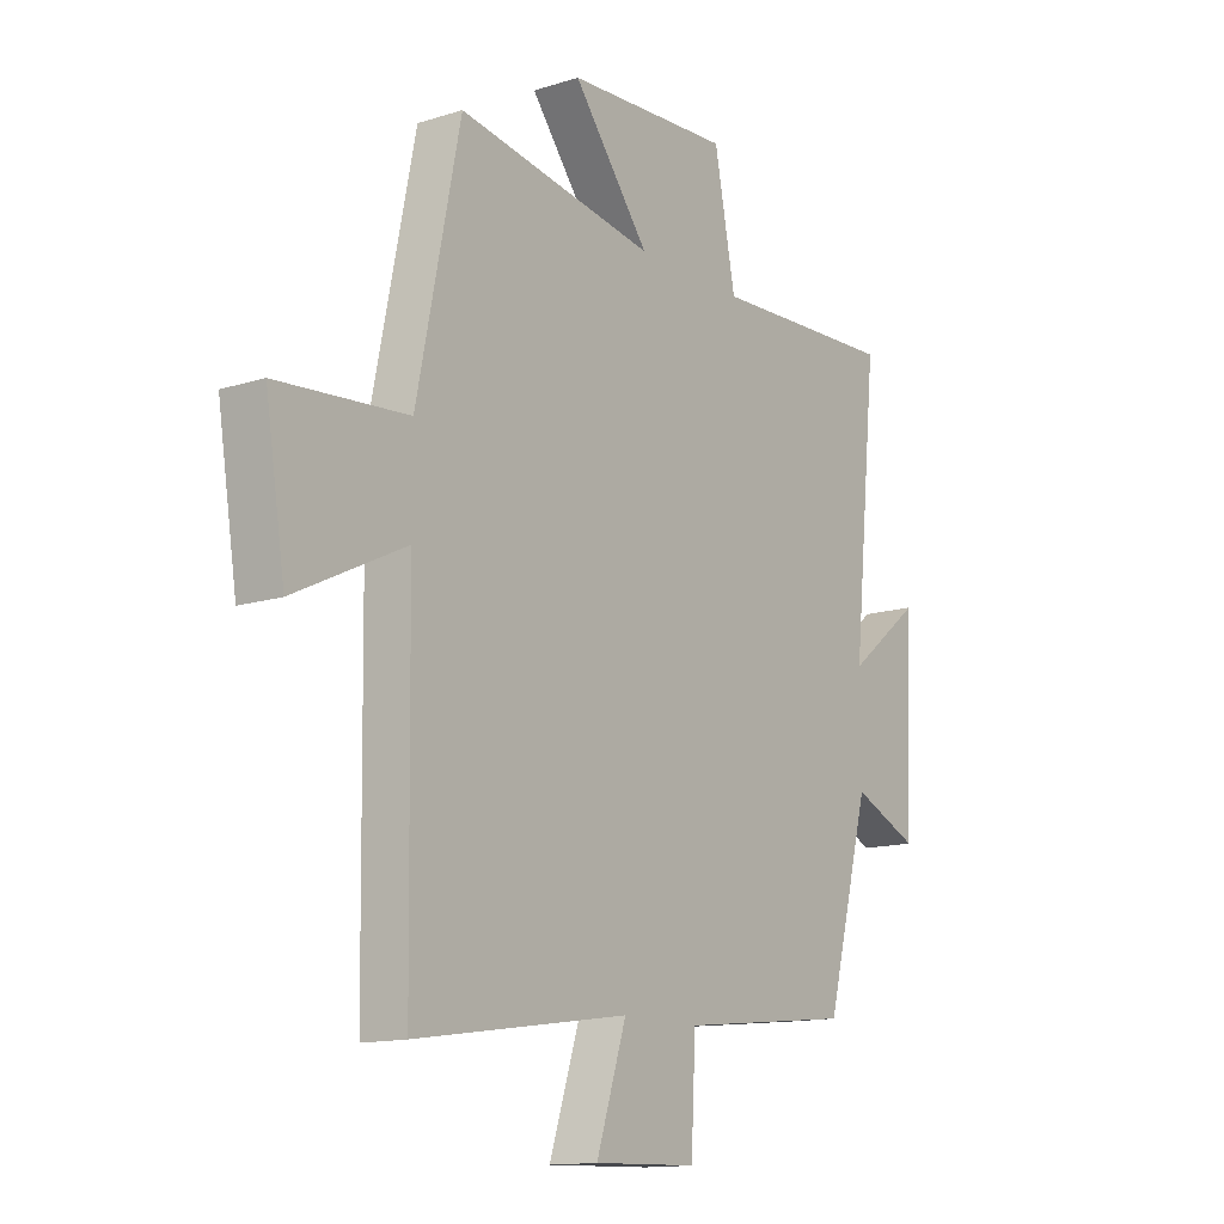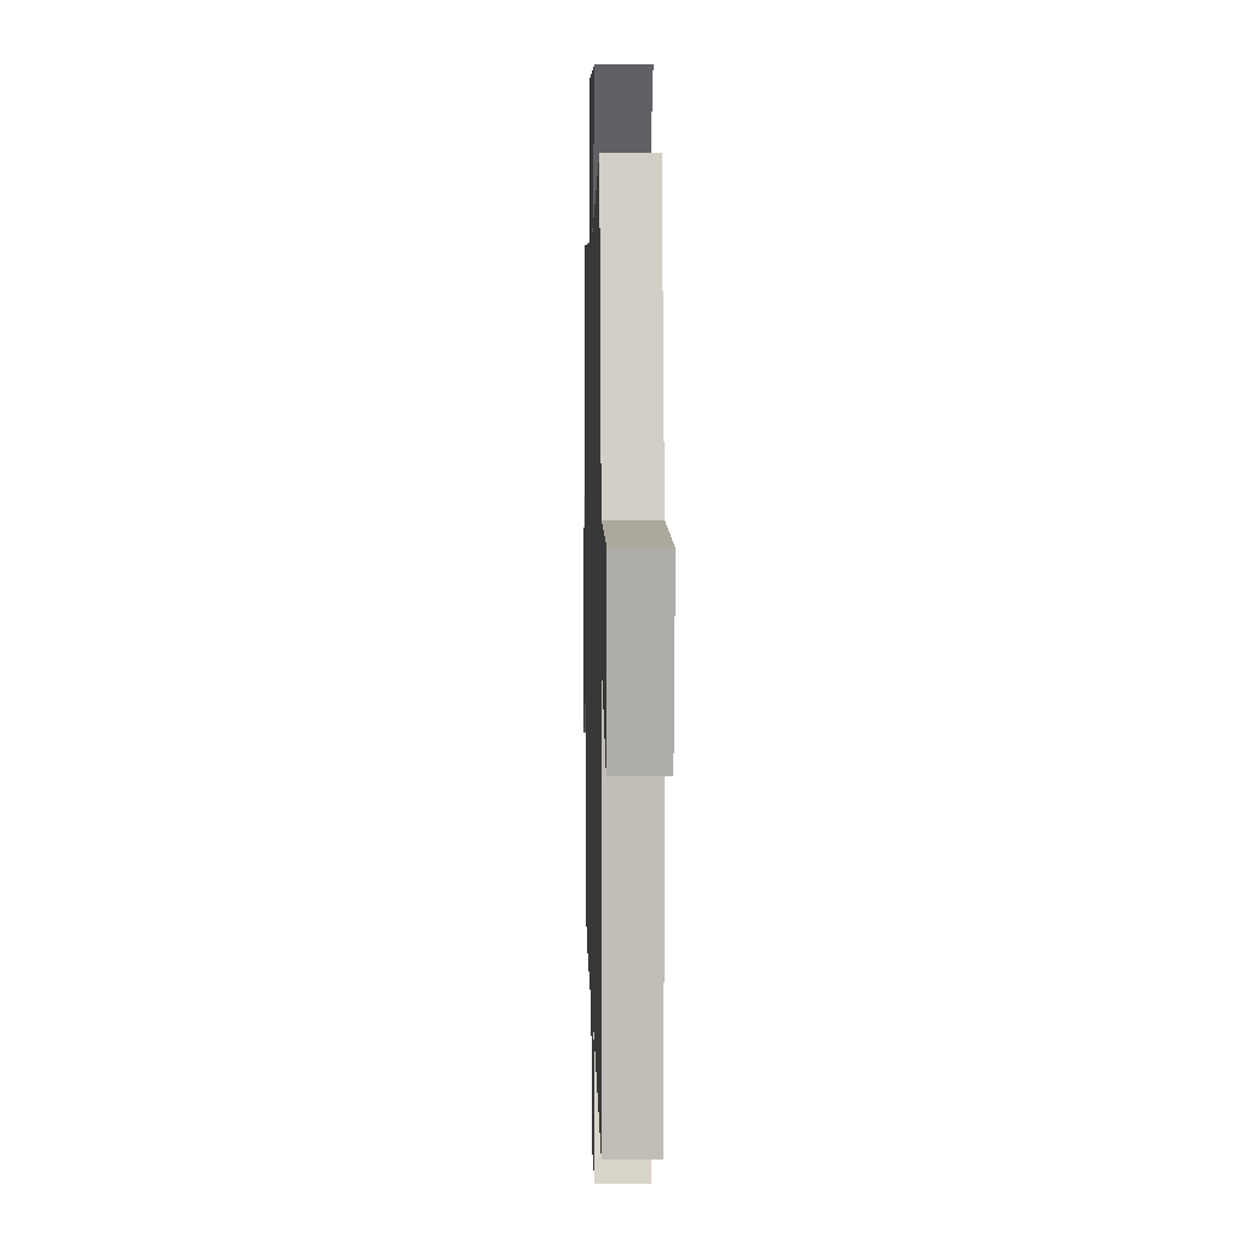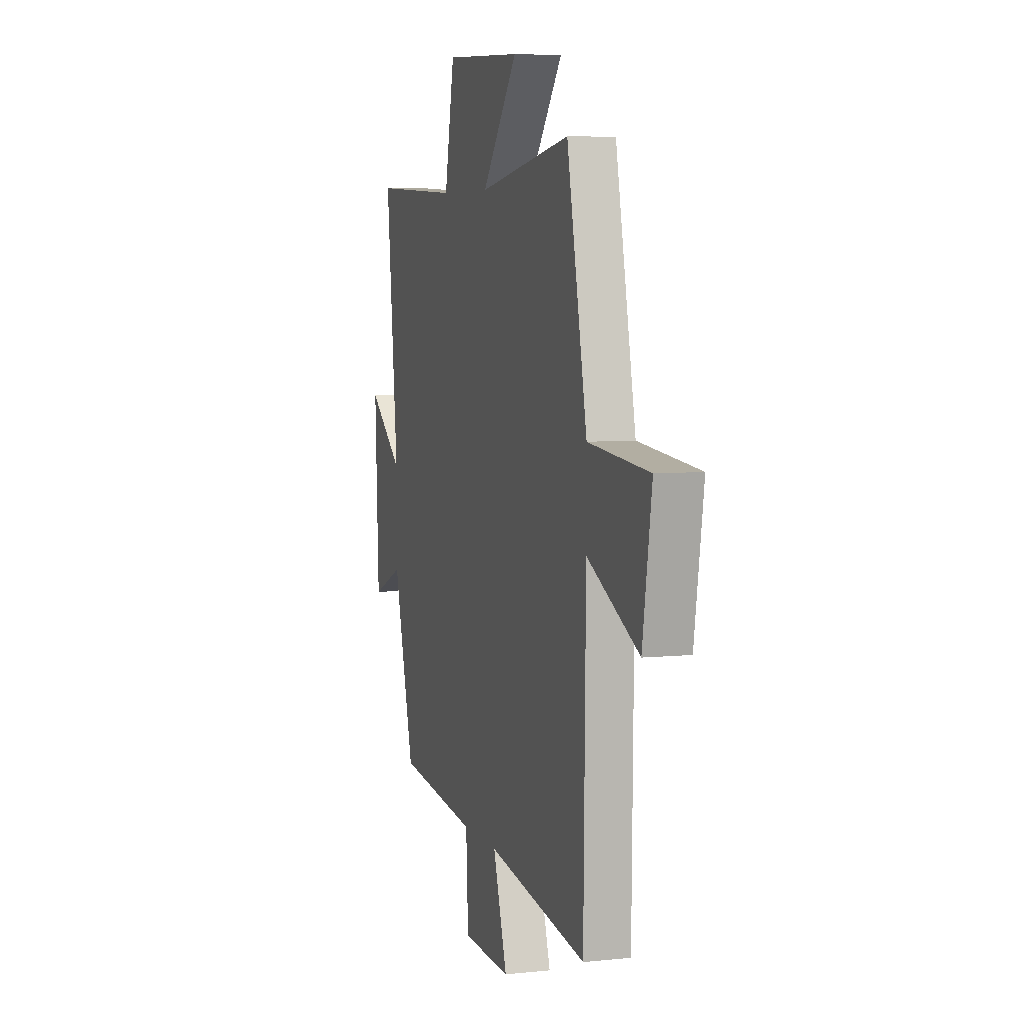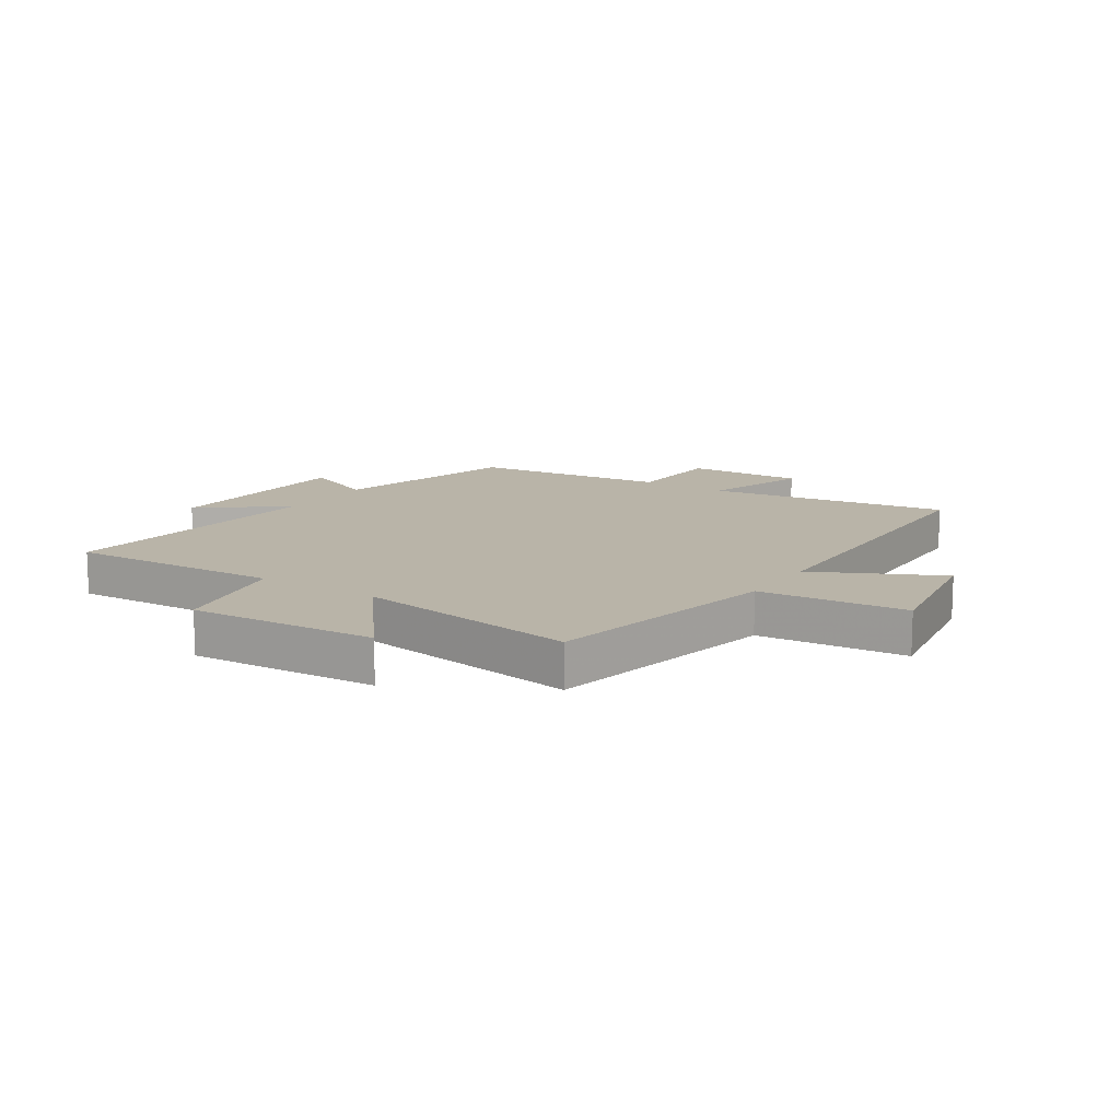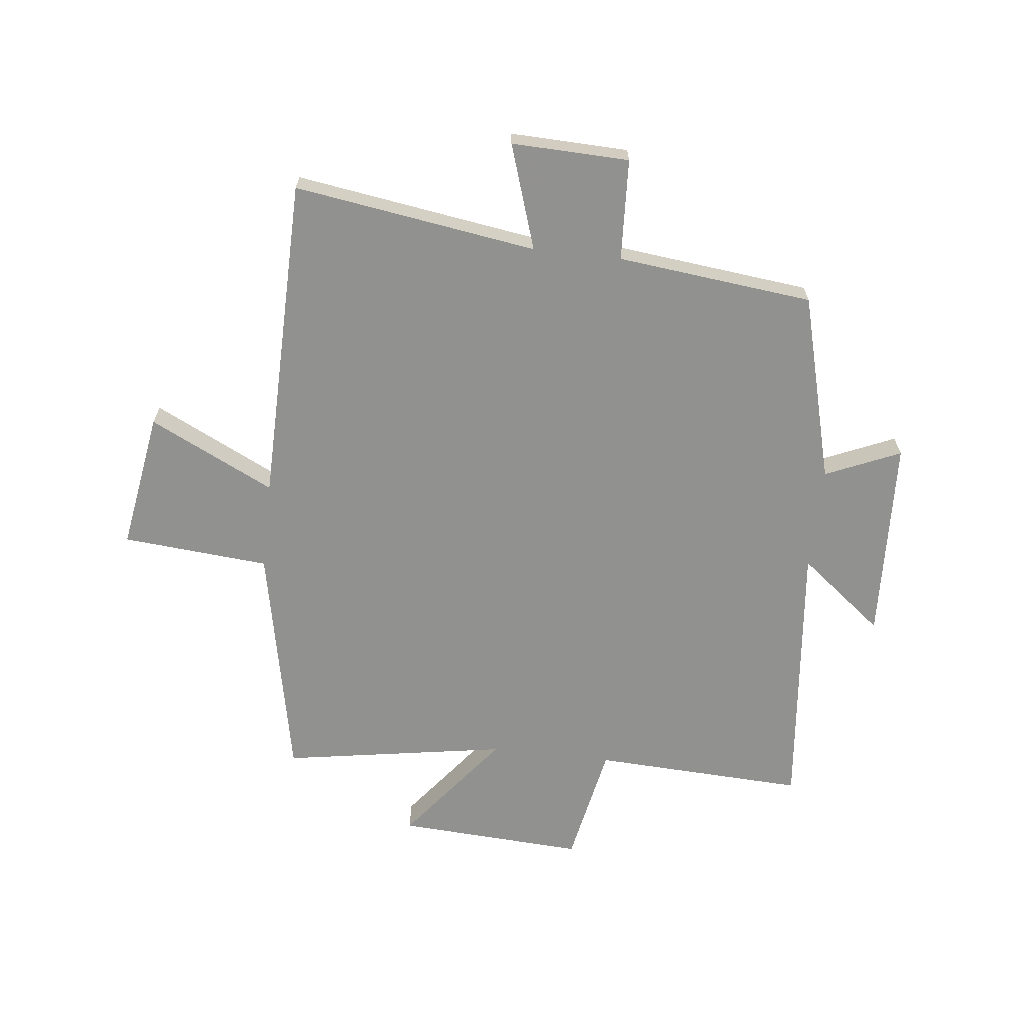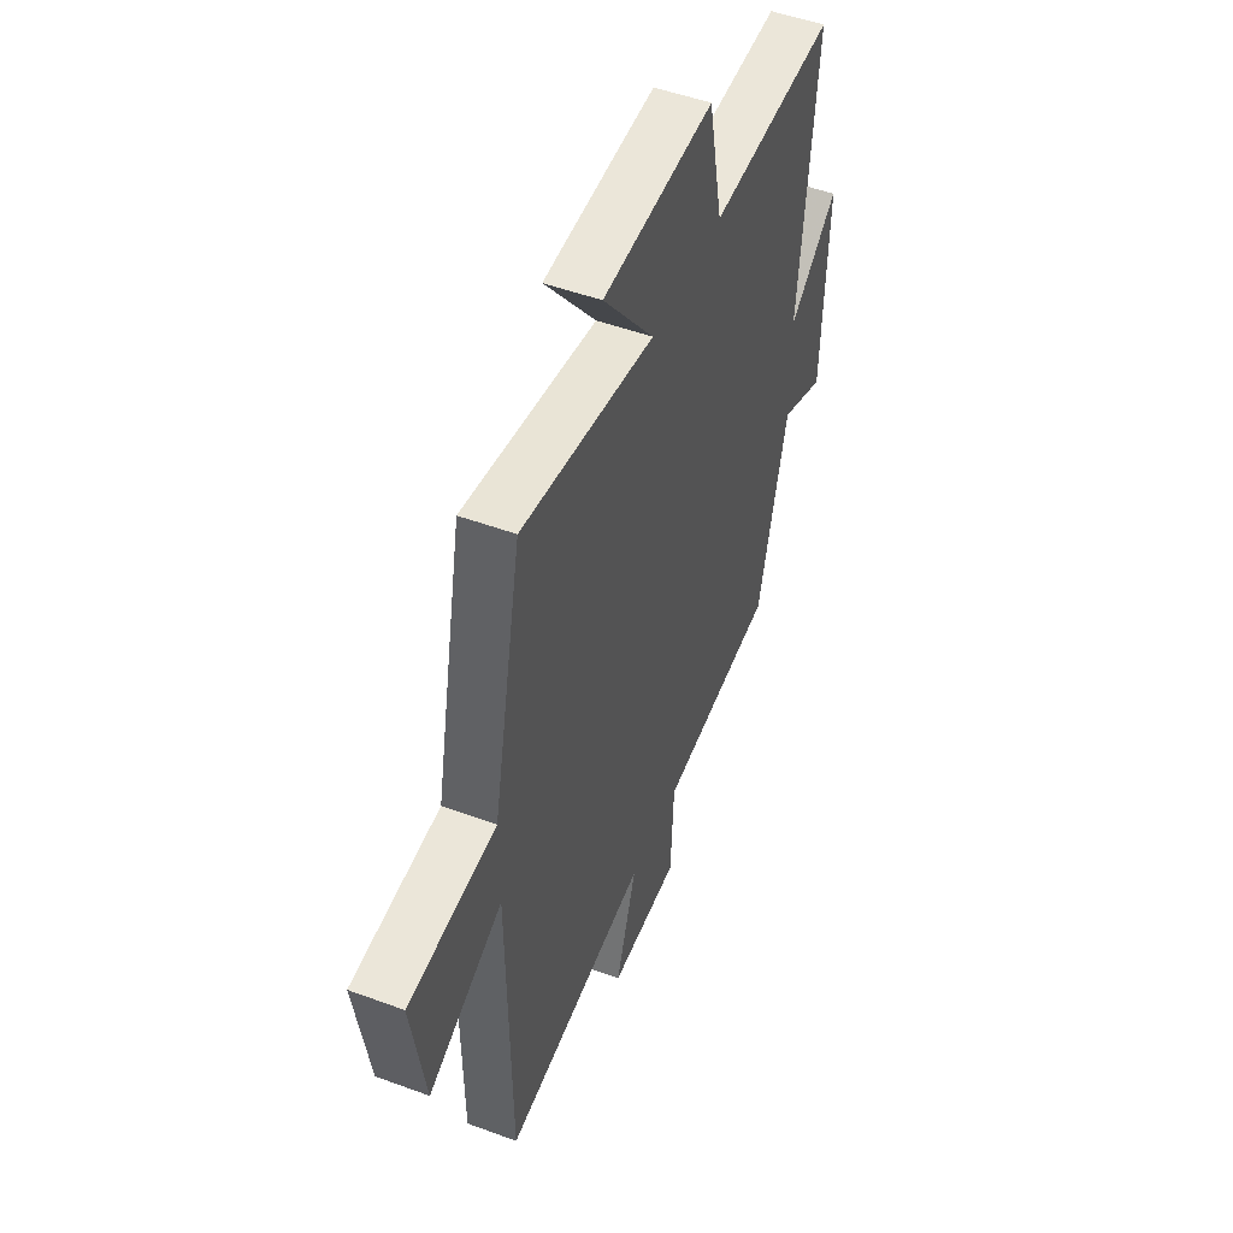
<metadata>
{"format":"obj","ext":"obj","renderer":"f3d","projection":"perspective","resolution":1024,"background":"white","views":[{"elev":-13.6,"azim":125.4,"up":"+Z"},{"elev":3.7,"azim":88.3,"up":"+Z"},{"elev":6.0,"azim":72.6,"up":"+Z"},{"elev":13.1,"azim":32.9,"up":"+Y"},{"elev":-66.0,"azim":173.5,"up":"+Y"},{"elev":50.0,"azim":112.1,"up":"+Z"}]}
</metadata>
<code>
v -0.414 0.07 -0.463
v -0.5 0.07 -0.14
v -0.629 0.07 -0.196
v -0.645 0.07 0.154
v -0.5 0.07 0.04
v -0.549 0.07 0.516
v -0.184 0.07 0.5
v -0.143 0.07 0.709
v 0.179 0.07 0.691
v 0.03 0.07 0.5
v 0.416 0.07 0.564
v 0.5 0.07 0.155
v 0.753 0.07 0.134
v 0.715 0.07 -0.104
v 0.5 0.07 0.001
v 0.492 0.07 -0.562
v 0.075 0.07 -0.5
v 0.134 0.07 -0.68
v -0.068 0.07 -0.674
v -0.077 0.07 -0.5
v -0.414 0 -0.463
v -0.5 0 -0.14
v -0.629 0 -0.196
v -0.645 0 0.154
v -0.5 0 0.04
v -0.549 0 0.516
v -0.184 0 0.5
v -0.143 0 0.709
v 0.179 0 0.691
v 0.03 0 0.5
v 0.416 0 0.564
v 0.5 0 0.155
v 0.753 0 0.134
v 0.715 0 -0.104
v 0.5 0 0.001
v 0.492 0 -0.562
v 0.075 0 -0.5
v 0.134 0 -0.68
v -0.068 0 -0.674
v -0.077 0 -0.5
f 17 18 19 20
f 17 20 1 2
f 15 16 17 2
f 12 13 14 15
f 12 15 2
f 11 12 2
f 10 11 2
f 7 8 9 10
f 7 10 2 3
f 5 6 7
f 5 7 3
f 3 4 5
f 40 39 38 37
f 22 21 40 37
f 22 37 36 35
f 35 34 33 32
f 22 35 32
f 22 32 31
f 22 31 30
f 30 29 28 27
f 23 22 30 27
f 27 26 25
f 23 27 25
f 25 24 23
f 1 21 22 2
f 2 22 23 3
f 3 23 24 4
f 4 24 25 5
f 5 25 26 6
f 6 26 27 7
f 7 27 28 8
f 8 28 29 9
f 9 29 30 10
f 10 30 31 11
f 11 31 32 12
f 12 32 33 13
f 13 33 34 14
f 14 34 35 15
f 15 35 36 16
f 16 36 37 17
f 17 37 38 18
f 18 38 39 19
f 19 39 40 20
f 20 40 21 1

</code>
